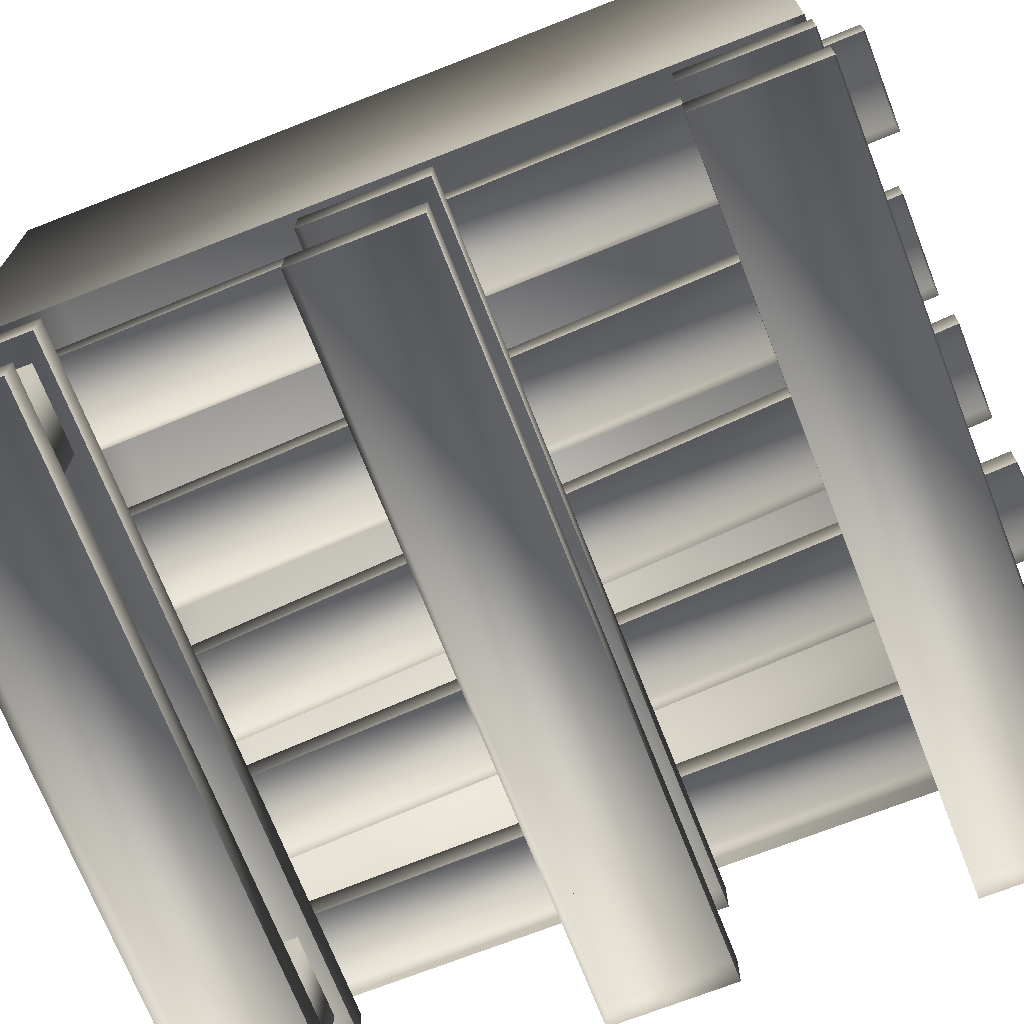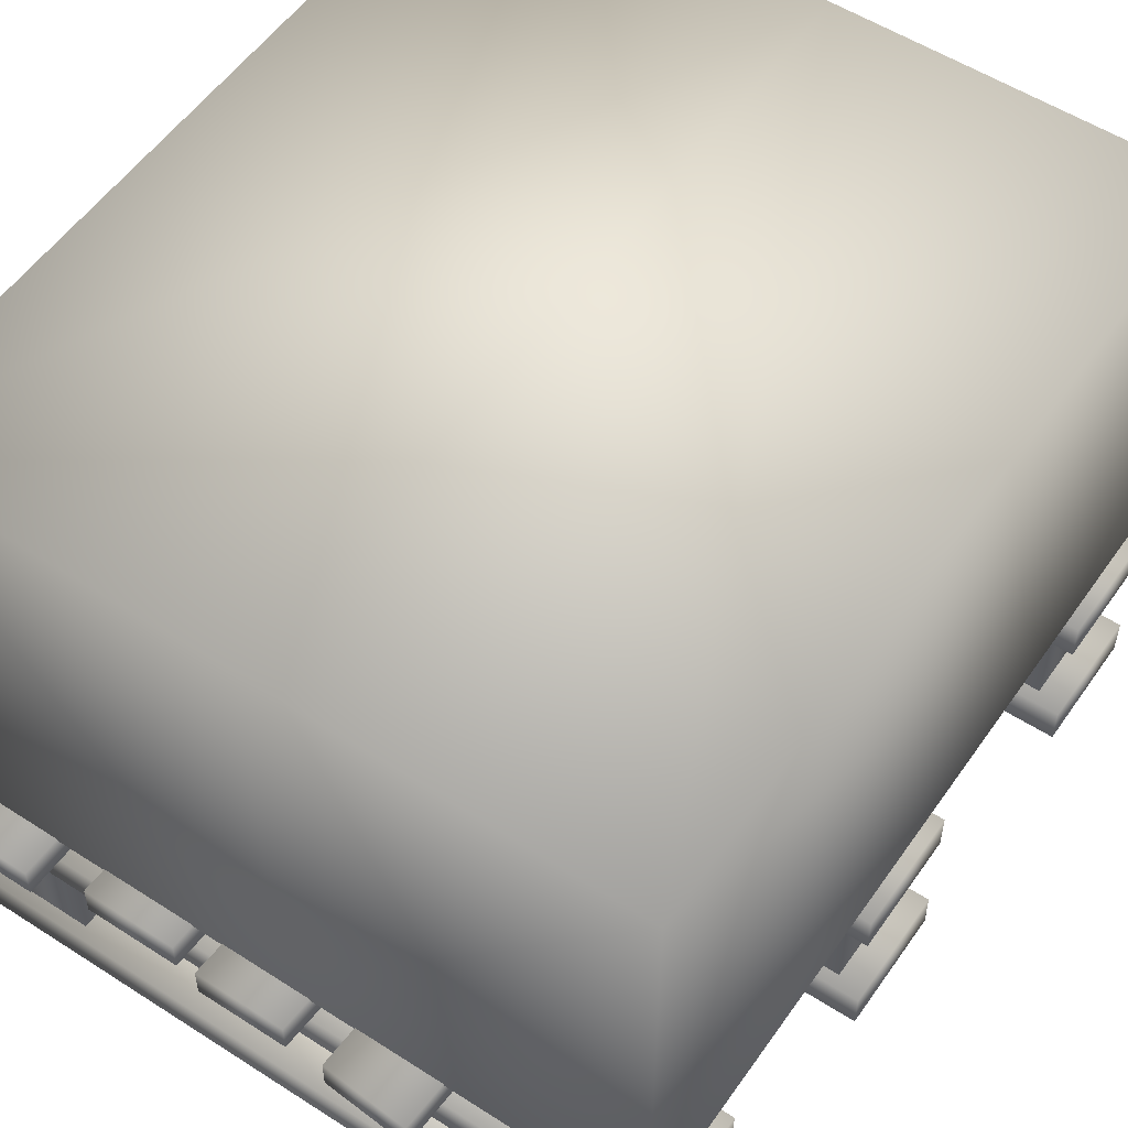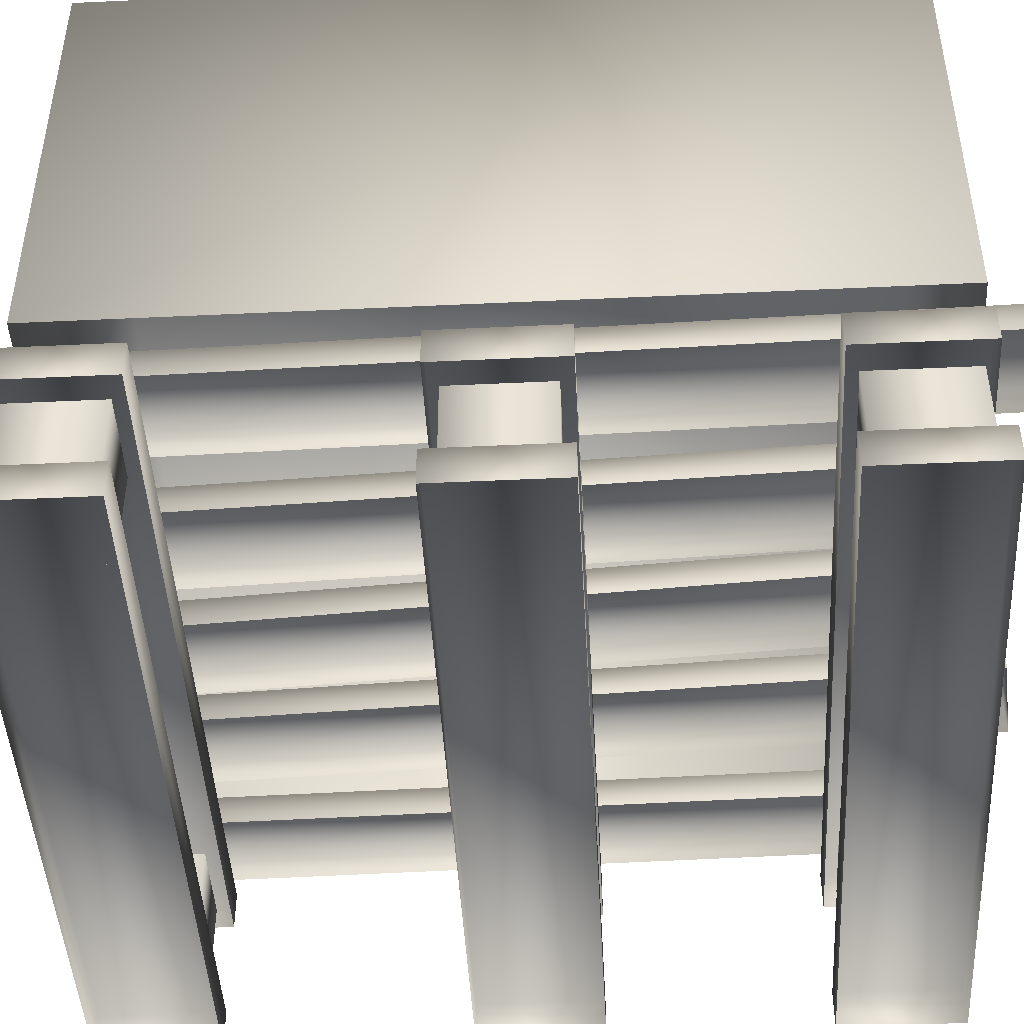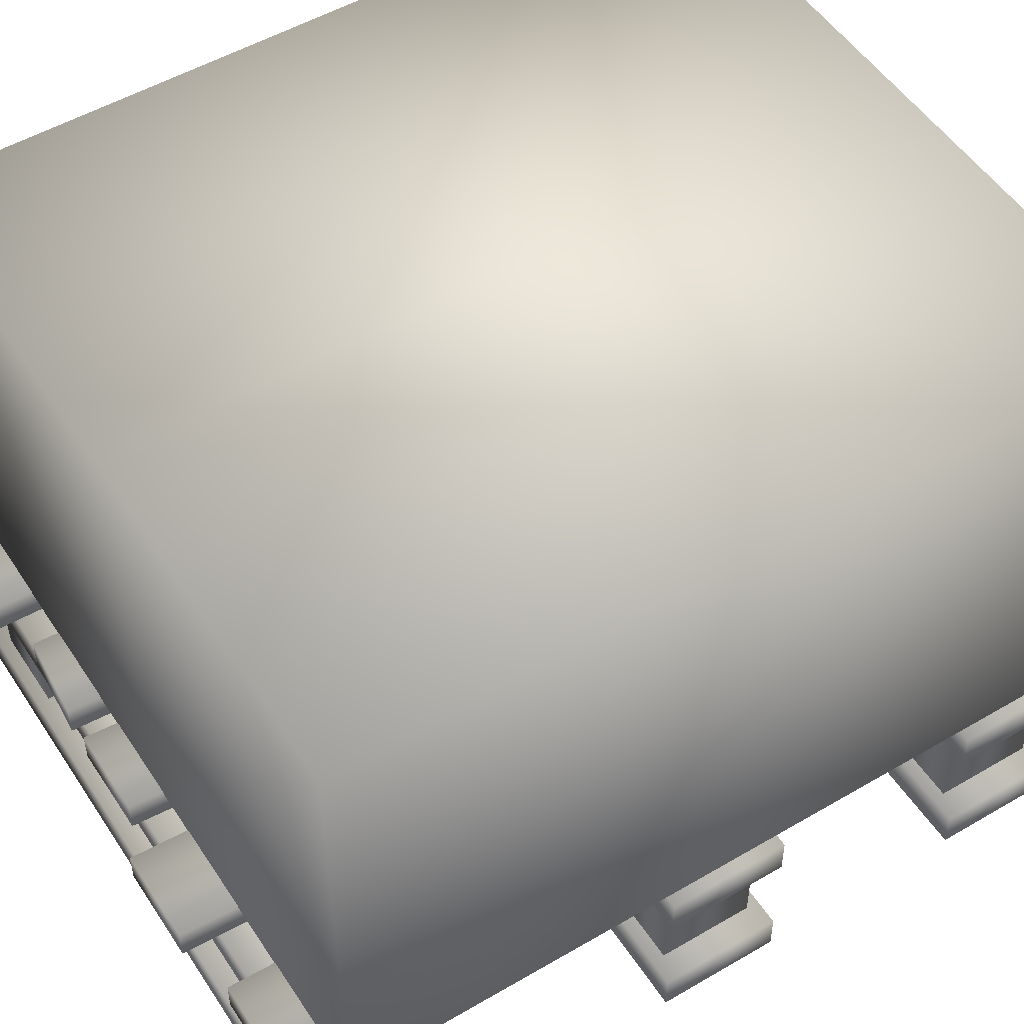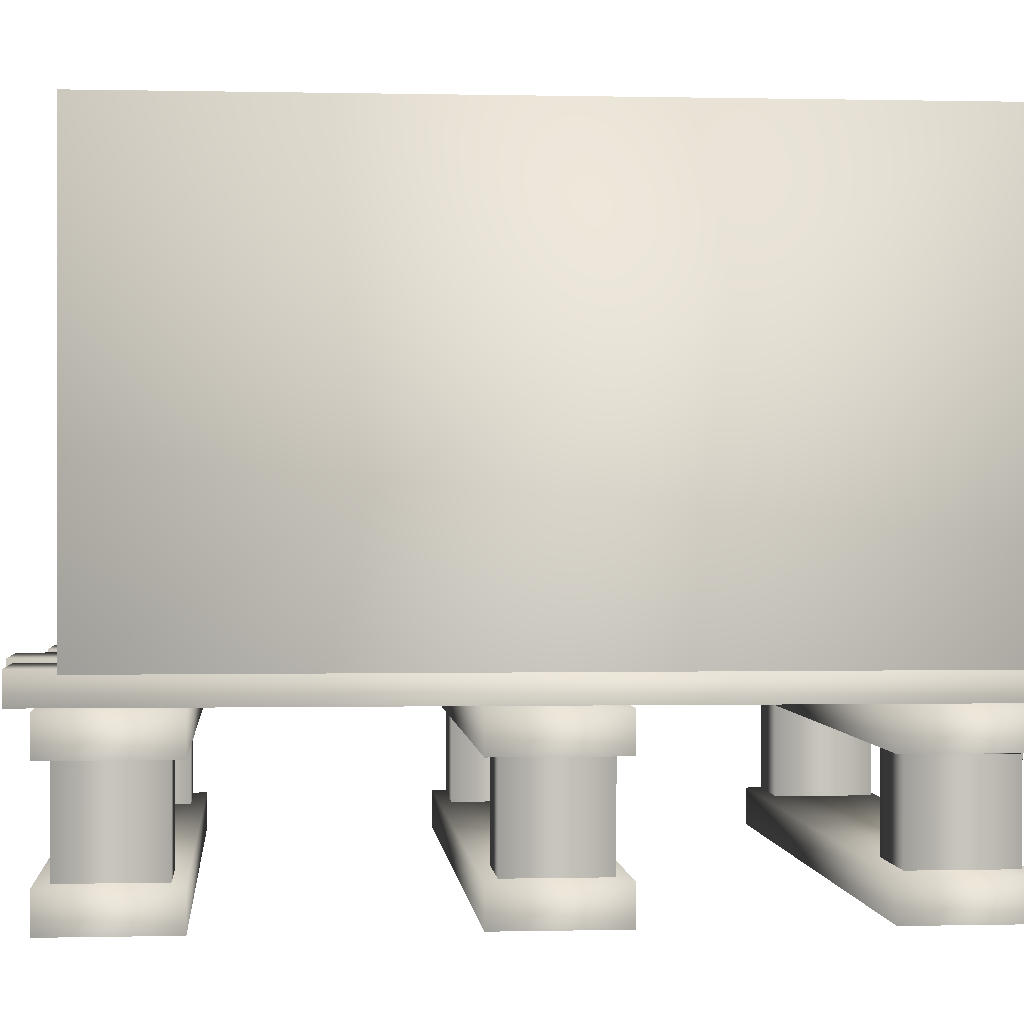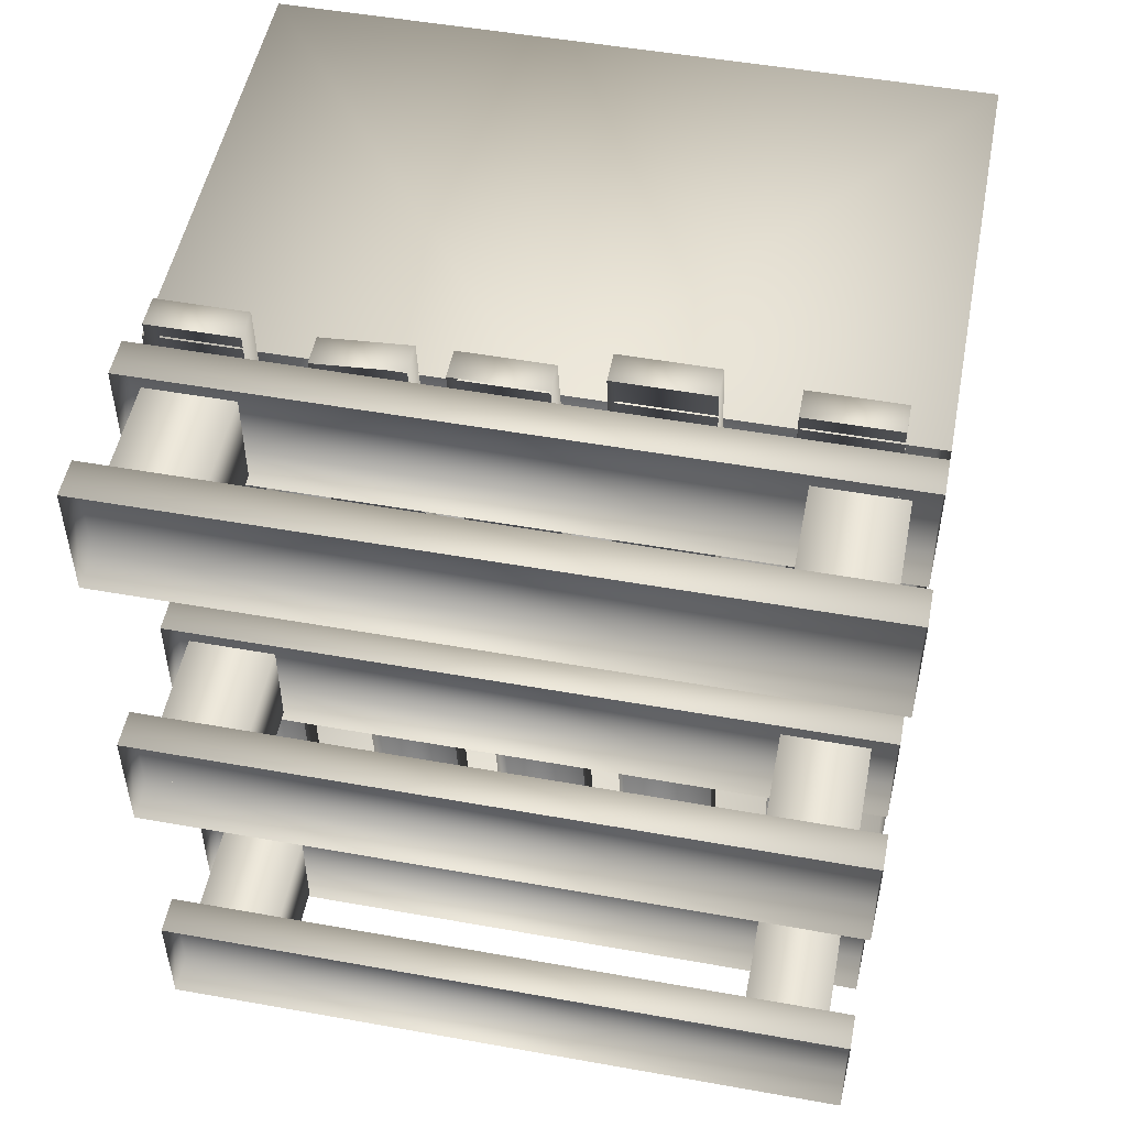
<metadata>
{"format":"obj","ext":"obj","renderer":"f3d","projection":"perspective","resolution":1024,"background":"white","views":[{"elev":-71.3,"azim":111.4,"up":"+Y"},{"elev":54.6,"azim":-145.7,"up":"+Y"},{"elev":-45.9,"azim":93.1,"up":"+Y"},{"elev":51.8,"azim":57.6,"up":"+Y"},{"elev":0.2,"azim":85.0,"up":"+Y"},{"elev":51.2,"azim":11.0,"up":"+Z"}]}
</metadata>
<code>
g febg_tropical_001_container_05
v 0.3735 0.4134 1.044
v 0.1554 0.4134 1.044
v 0.1554 0.4862 1.044
v 0.3735 0.4862 1.044
v 0.2264 0.4862 -0.9911
v 0.1554 0.4134 1.044
v 0.2264 0.4134 -0.9911
v 0.4445 0.4862 -0.9911
v 0.2264 0.4134 -0.9911
v 0.4445 0.4134 -0.9911
v 0.4445 0.4134 -0.9911
v 0.3735 0.4134 1.044
v -0.2434 0.4134 0.9867
v -0.4467 0.4134 0.9707
v -0.4467 0.4862 0.9707
v -0.2434 0.4862 0.9867
v -0.3607 0.4862 -1.044
v -0.4467 0.4134 0.9707
v -0.3607 0.4134 -1.044
v -0.1573 0.4862 -1.028
v -0.3607 0.4134 -1.044
v -0.1573 0.4134 -1.028
v -0.1573 0.4134 -1.028
v -0.2434 0.4134 0.9867
v -0.5782 0.4134 1.016
v -0.7817 0.4134 1.016
v -0.7817 0.4862 1.016
v -0.5782 0.4862 1.016
v -0.7487 0.4862 -1.006
v -0.7817 0.4134 1.016
v -0.7487 0.4134 -1.006
v -0.5452 0.4862 -1.006
v -0.7487 0.4134 -1.006
v -0.5452 0.4134 -1.006
v -0.5452 0.4134 -1.006
v -0.5782 0.4134 1.016
v 0.8288 3.576e-07 0.9576
v 0.8288 0.08997 0.6739
v 0.8288 3.576e-07 0.6739
v 0.8288 0.08997 0.9576
v -0.8319 0.08996 0.6739
v 0.8288 3.576e-07 0.6739
v -0.8319 3.576e-07 0.6739
v -0.8319 0.08996 0.9576
v -0.8319 3.576e-07 0.6739
v -0.8319 3.576e-07 0.9576
v -0.8319 3.576e-07 0.9576
v 0.8288 3.576e-07 0.9576
v 0.8288 0.3235 0.9576
v 0.8288 0.4134 0.6739
v 0.8288 0.3235 0.6739
v 0.8288 0.4134 0.9576
v -0.8319 0.4134 0.6739
v 0.8288 0.3235 0.6739
v -0.8319 0.3235 0.6739
v -0.8319 0.4134 0.9576
v -0.8319 0.3235 0.6739
v -0.8319 0.3235 0.9576
v -0.8319 0.3235 0.9576
v 0.8288 0.3235 0.9576
v 0.7689 0.08997 0.9273
v 0.7689 0.3235 0.7031
v 0.7689 0.08997 0.7031
v 0.7689 0.3235 0.9273
v 0.5693 0.08996 0.9273
v 0.5693 0.3235 0.9273
v 0.7689 0.08997 0.7031
v 0.7689 0.3235 0.7031
v 0.5693 0.3235 0.7031
v 0.5693 0.08996 0.7031
v 0.5693 0.08996 0.7031
v 0.5693 0.3235 0.7031
v 0.5693 0.3235 0.9273
v 0.5693 0.08996 0.9273
v 0.7714 0.4134 -1.025
v 0.5626 0.4862 -1.025
v 0.5626 0.4134 -1.025
v 0.7714 0.4862 -1.025
v 0.5306 0.4862 1.017
v 0.5626 0.4134 -1.025
v 0.5306 0.4134 1.017
v 0.7394 0.4862 1.017
v 0.5306 0.4134 1.017
v 0.7394 0.4134 1.017
v 0.7394 0.4134 1.017
v 0.7714 0.4134 -1.025
v 0.1577 0.4134 -1.01
v -0.05189 0.4862 -1.01
v -0.05189 0.4134 -1.01
v 0.1577 0.4862 -1.01
v -0.1653 0.4862 0.9884
v -0.05189 0.4134 -1.01
v -0.1653 0.4134 0.9884
v 0.0443 0.4862 0.9884
v -0.1653 0.4134 0.9884
v 0.0443 0.4134 0.9884
v 0.0443 0.4134 0.9884
v 0.1577 0.4134 -1.01
v 0.8288 3.576e-07 0.124
v 0.8288 0.08997 -0.1597
v 0.8288 3.576e-07 -0.1597
v 0.8288 0.08997 0.124
v -0.8319 0.08996 -0.1597
v 0.8288 3.576e-07 -0.1597
v -0.8319 3.576e-07 -0.1597
v -0.8319 0.08996 0.124
v -0.8319 3.576e-07 -0.1597
v -0.8319 3.576e-07 0.124
v -0.8319 3.576e-07 0.124
v 0.8288 3.576e-07 0.124
v 0.8288 0.3235 0.124
v 0.8288 0.4134 -0.1597
v 0.8288 0.3235 -0.1597
v 0.8288 0.4134 0.124
v -0.8319 0.4134 -0.1597
v 0.8288 0.3235 -0.1597
v -0.8319 0.3235 -0.1597
v -0.8319 0.4134 0.124
v -0.8319 0.3235 -0.1597
v -0.8319 0.3235 0.124
v -0.8319 0.3235 0.124
v 0.8288 0.3235 0.124
v 0.7689 0.08997 0.09366
v 0.7689 0.3235 -0.1305
v 0.7689 0.08997 -0.1305
v 0.7689 0.3235 0.09367
v 0.5693 0.08996 0.09366
v 0.5693 0.3235 0.09367
v 0.7689 0.08997 -0.1305
v 0.7689 0.3235 -0.1305
v 0.5693 0.3235 -0.1305
v 0.5693 0.08996 -0.1305
v 0.5693 0.3235 0.09367
v 0.5693 0.08996 0.09366
v -0.5692 0.08997 0.09366
v -0.5692 0.3235 0.09366
v -0.5692 0.3235 -0.1305
v -0.5692 0.08997 -0.1305
v -0.5692 0.08997 -0.1305
v -0.5692 0.3235 -0.1305
v -0.7688 0.3235 -0.1305
v -0.7688 0.08997 -0.1305
v -0.7688 0.3235 0.09367
v -0.7688 0.08997 0.09367
v -0.7688 0.08997 0.09367
v -0.7688 0.3235 0.09367
v -0.5692 0.3235 0.09366
v -0.5692 0.08997 0.09366
v 0.8288 3.576e-07 -0.6543
v 0.8288 0.08997 -0.9381
v 0.8288 3.576e-07 -0.9381
v 0.8288 0.08997 -0.6543
v -0.8319 0.08997 -0.9381
v 0.8288 3.576e-07 -0.9381
v -0.8319 3.576e-07 -0.9381
v -0.8319 0.08997 -0.6543
v -0.8319 3.576e-07 -0.9381
v -0.8319 3.576e-07 -0.6543
v -0.8319 3.576e-07 -0.6543
v 0.8288 3.576e-07 -0.6543
v 0.8288 0.3235 -0.6543
v 0.8288 0.4134 -0.9381
v 0.8288 0.3235 -0.9381
v 0.8288 0.4134 -0.6543
v -0.8319 0.4134 -0.9381
v 0.8288 0.3235 -0.9381
v -0.8319 0.3235 -0.9381
v -0.8319 0.4134 -0.6543
v -0.8319 0.3235 -0.9381
v -0.8319 0.3235 -0.6543
v -0.8319 0.3235 -0.6543
v 0.8288 0.3235 -0.6543
v 0.7689 0.09609 -0.6807
v 0.7689 0.3173 -0.9117
v 0.7689 0.09609 -0.9117
v 0.7689 0.3173 -0.6807
v 0.5693 0.09609 -0.6807
v 0.5693 0.3173 -0.6807
v 0.7689 0.09609 -0.9117
v 0.7689 0.3173 -0.9117
v 0.5693 0.3173 -0.9117
v 0.5693 0.09609 -0.9117
v 0.5693 0.3173 -0.6807
v 0.5693 0.09609 -0.6807
v -0.5692 0.09609 -0.6807
v -0.5692 0.3173 -0.6807
v -0.5692 0.3173 -0.9117
v -0.5692 0.09609 -0.9117
v -0.5692 0.09609 -0.9117
v -0.5692 0.3173 -0.9117
v -0.7688 0.3173 -0.9117
v -0.7688 0.09609 -0.9117
v -0.7688 0.3173 -0.6807
v -0.7688 0.09609 -0.6807
v -0.7688 0.09609 -0.6807
v -0.7688 0.3173 -0.6807
v -0.5692 0.3173 -0.6807
v -0.5692 0.09609 -0.6807
v -0.5692 0.08997 0.9291
v -0.5692 0.3235 0.705
v -0.5692 0.08997 0.705
v -0.5692 0.3235 0.9291
v -0.7688 0.08997 0.9291
v -0.7688 0.3235 0.9291
v -0.5692 0.08997 0.705
v -0.5692 0.3235 0.705
v -0.7688 0.3235 0.705
v -0.7688 0.08997 0.705
v -0.7688 0.3235 0.9291
v -0.7688 0.08997 0.9291
v -0.8172 0.4812 0.9083
v -0.8172 0.4812 -0.9313
v -0.8172 1.553 -0.9313
v -0.8172 1.553 0.9083
v 0.006806 1.553 0.9083
v 0.006806 1.553 -0.9313
v 0.8308 1.553 -0.9313
v 0.8308 1.553 0.9083
v 0.8308 0.4812 0.9083
v 0.8308 0.4812 -0.9313
v 0.006806 0.4812 -0.9313
v -0.8172 0.4812 -0.9313
v 0.8308 0.4812 -0.9313
v -0.8172 1.553 0.9083
v 0.006806 0.4812 0.9083
v -0.8172 0.4812 0.9083
v 0.006806 1.553 0.9083
v 0.8308 1.553 0.9083
v 0.8308 0.4812 0.9083
g febg_tropical_001_container_05_0
f 3 2 1
f 4 3 1
f 5 3 4
f 3 5 6
f 5 7 6
f 8 5 4
f 5 8 9
f 8 10 9
f 8 4 11
f 4 12 11
f 15 14 13
f 16 15 13
f 17 15 16
f 15 17 18
f 17 19 18
f 20 17 16
f 17 20 21
f 20 22 21
f 20 16 23
f 16 24 23
f 27 26 25
f 28 27 25
f 29 27 28
f 27 29 30
f 29 31 30
f 32 29 28
f 29 32 33
f 32 34 33
f 32 28 35
f 28 36 35
f 39 38 37
f 38 40 37
f 38 41 40
f 41 38 42
f 43 41 42
f 41 44 40
f 44 41 45
f 46 44 45
f 40 44 47
f 48 40 47
f 51 50 49
f 50 52 49
f 50 53 52
f 53 50 54
f 55 53 54
f 53 56 52
f 56 53 57
f 58 56 57
f 52 56 59
f 60 52 59
f 63 62 61
f 62 64 61
f 61 64 65
f 64 66 65
f 69 68 67
f 70 69 67
f 73 72 71
f 74 73 71
f 77 76 75
f 76 78 75
f 76 79 78
f 79 76 80
f 81 79 80
f 79 82 78
f 82 79 83
f 84 82 83
f 78 82 85
f 86 78 85
f 89 88 87
f 88 90 87
f 88 91 90
f 91 88 92
f 93 91 92
f 91 94 90
f 94 91 95
f 96 94 95
f 90 94 97
f 98 90 97
f 101 100 99
f 100 102 99
f 100 103 102
f 103 100 104
f 105 103 104
f 103 106 102
f 106 103 107
f 108 106 107
f 102 106 109
f 110 102 109
f 113 112 111
f 112 114 111
f 112 115 114
f 115 112 116
f 117 115 116
f 115 118 114
f 118 115 119
f 120 118 119
f 114 118 121
f 122 114 121
f 125 124 123
f 124 126 123
f 123 126 127
f 126 128 127
f 131 130 129
f 132 131 129
f 133 131 132
f 134 133 132
f 137 136 135
f 138 137 135
f 141 140 139
f 142 141 139
f 143 141 142
f 144 143 142
f 147 146 145
f 148 147 145
f 151 150 149
f 150 152 149
f 150 153 152
f 153 150 154
f 155 153 154
f 153 156 152
f 156 153 157
f 158 156 157
f 152 156 159
f 160 152 159
f 163 162 161
f 162 164 161
f 162 165 164
f 165 162 166
f 167 165 166
f 165 168 164
f 168 165 169
f 170 168 169
f 164 168 171
f 172 164 171
f 175 174 173
f 174 176 173
f 173 176 177
f 176 178 177
f 181 180 179
f 182 181 179
f 183 181 182
f 184 183 182
f 187 186 185
f 188 187 185
f 191 190 189
f 192 191 189
f 193 191 192
f 194 193 192
f 197 196 195
f 198 197 195
f 201 200 199
f 200 202 199
f 199 202 203
f 202 204 203
f 207 206 205
f 208 207 205
f 209 207 208
f 210 209 208
f 213 212 211
f 214 213 211
f 213 214 215
f 216 213 215
f 216 215 217
f 215 218 217
f 217 218 219
f 220 217 219
f 216 221 213
f 216 217 221
f 221 222 213
f 217 223 221
f 226 225 224
f 225 227 224
f 228 227 225
f 229 228 225

</code>
